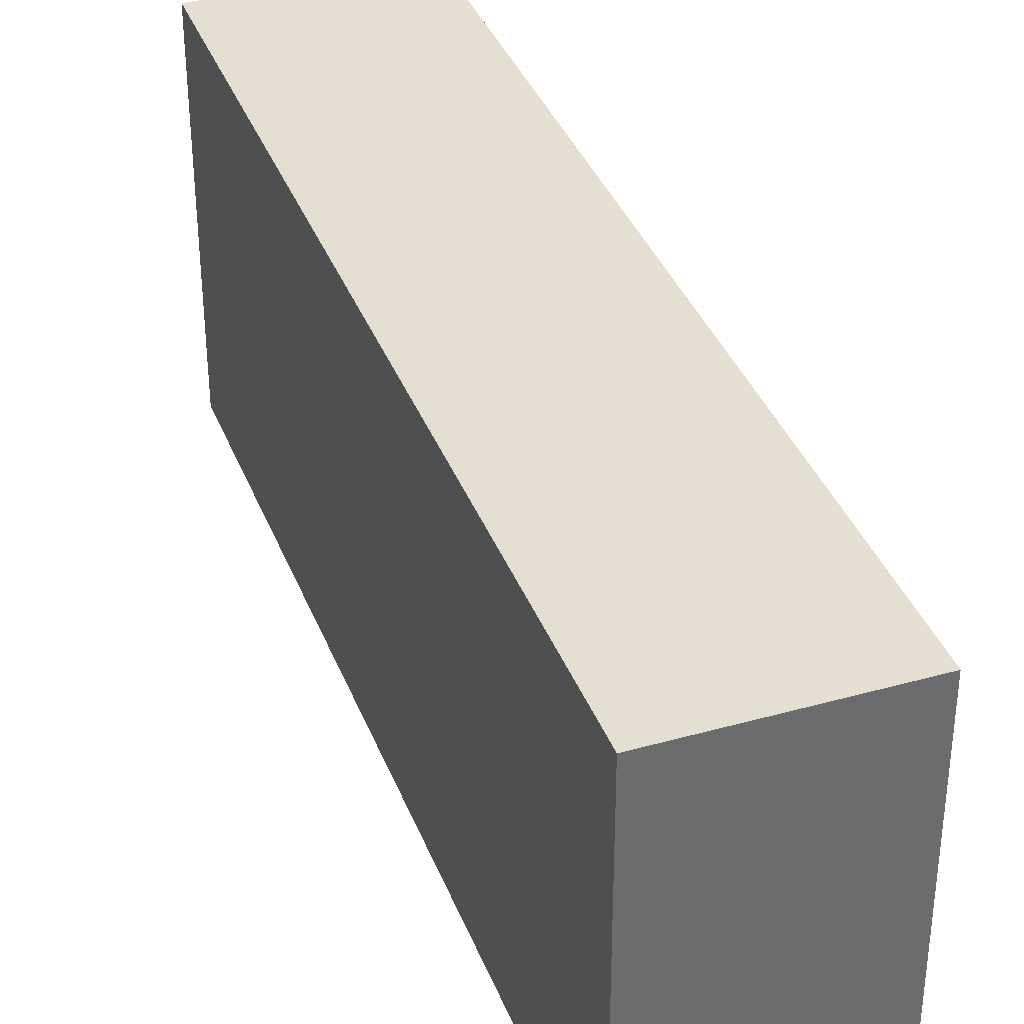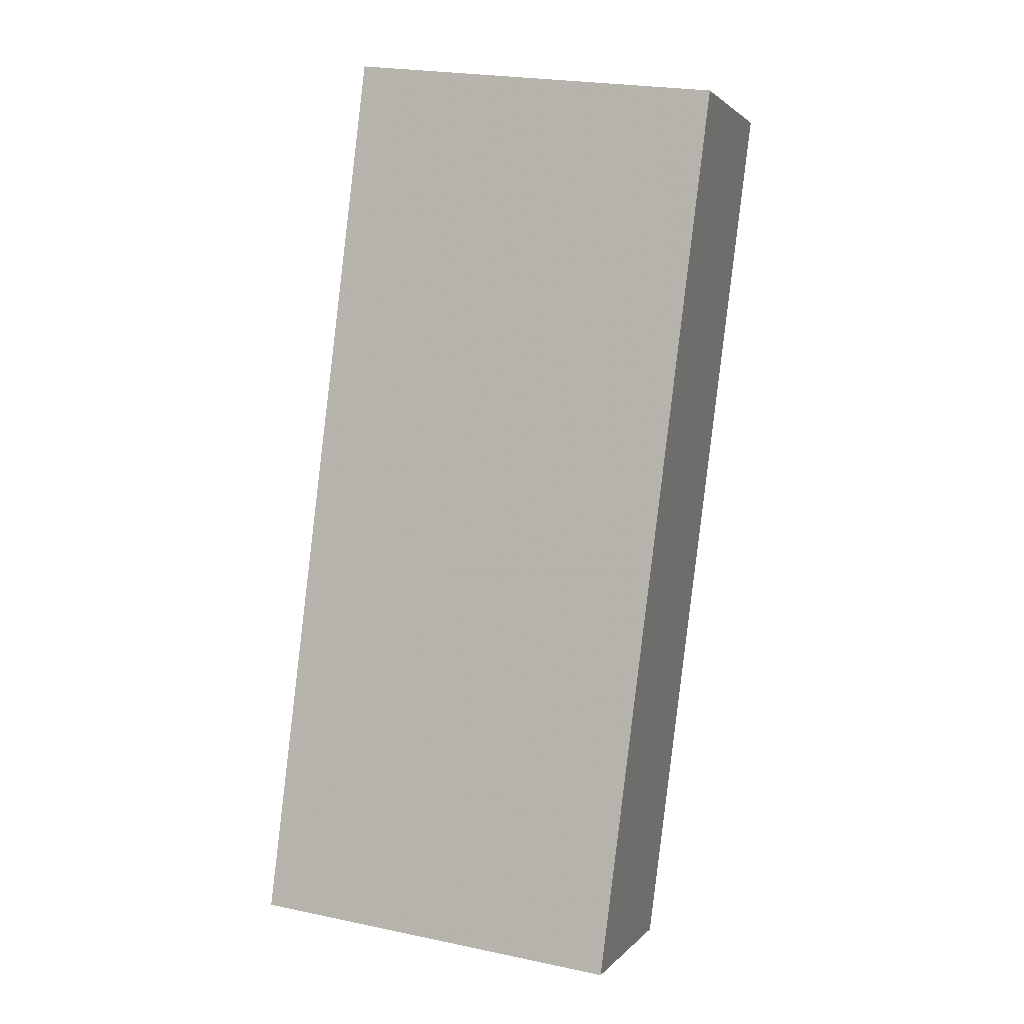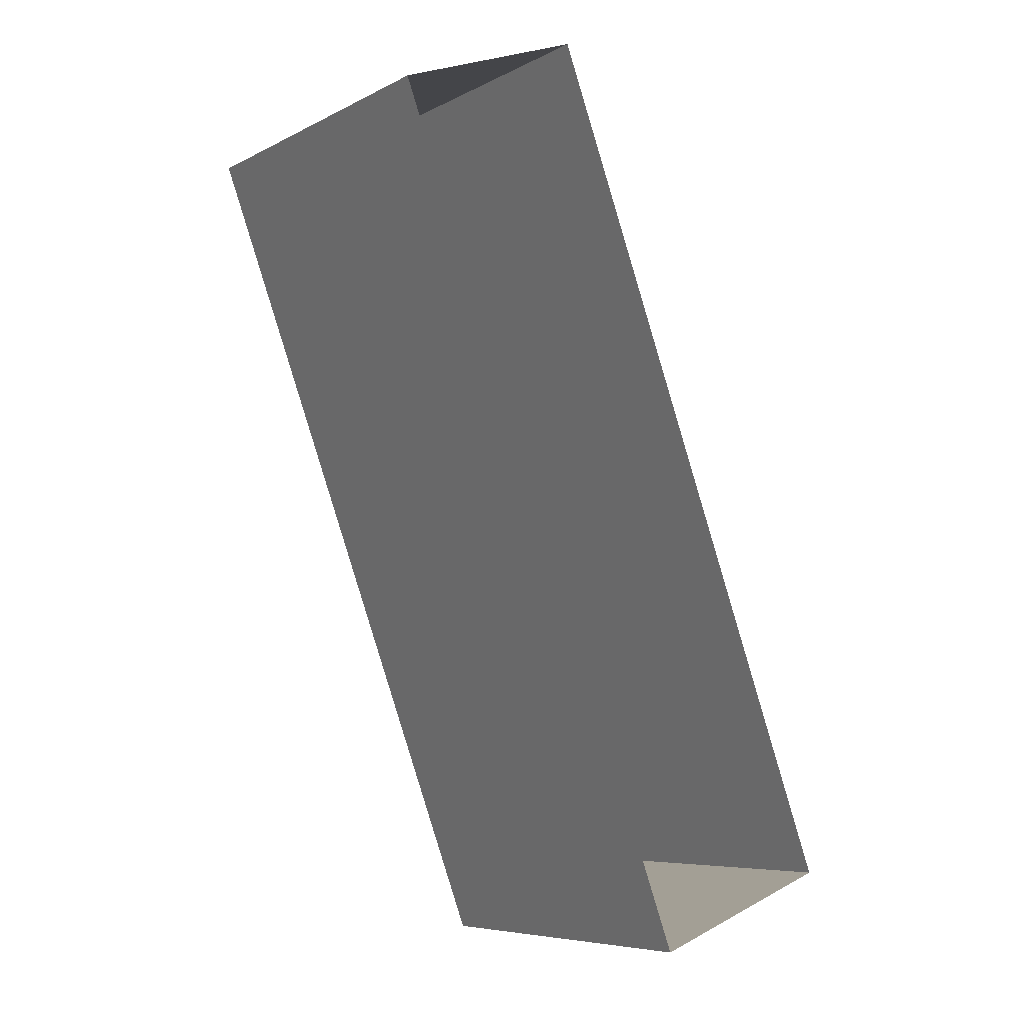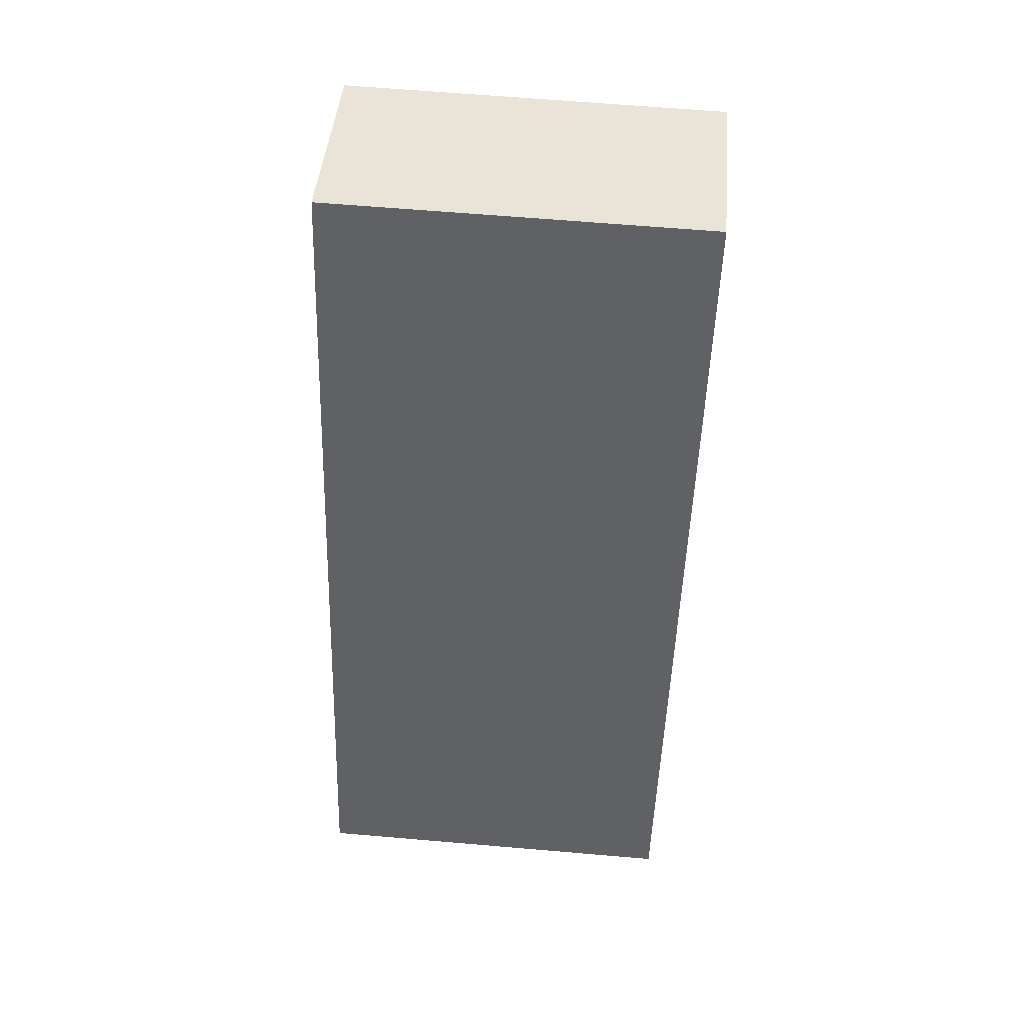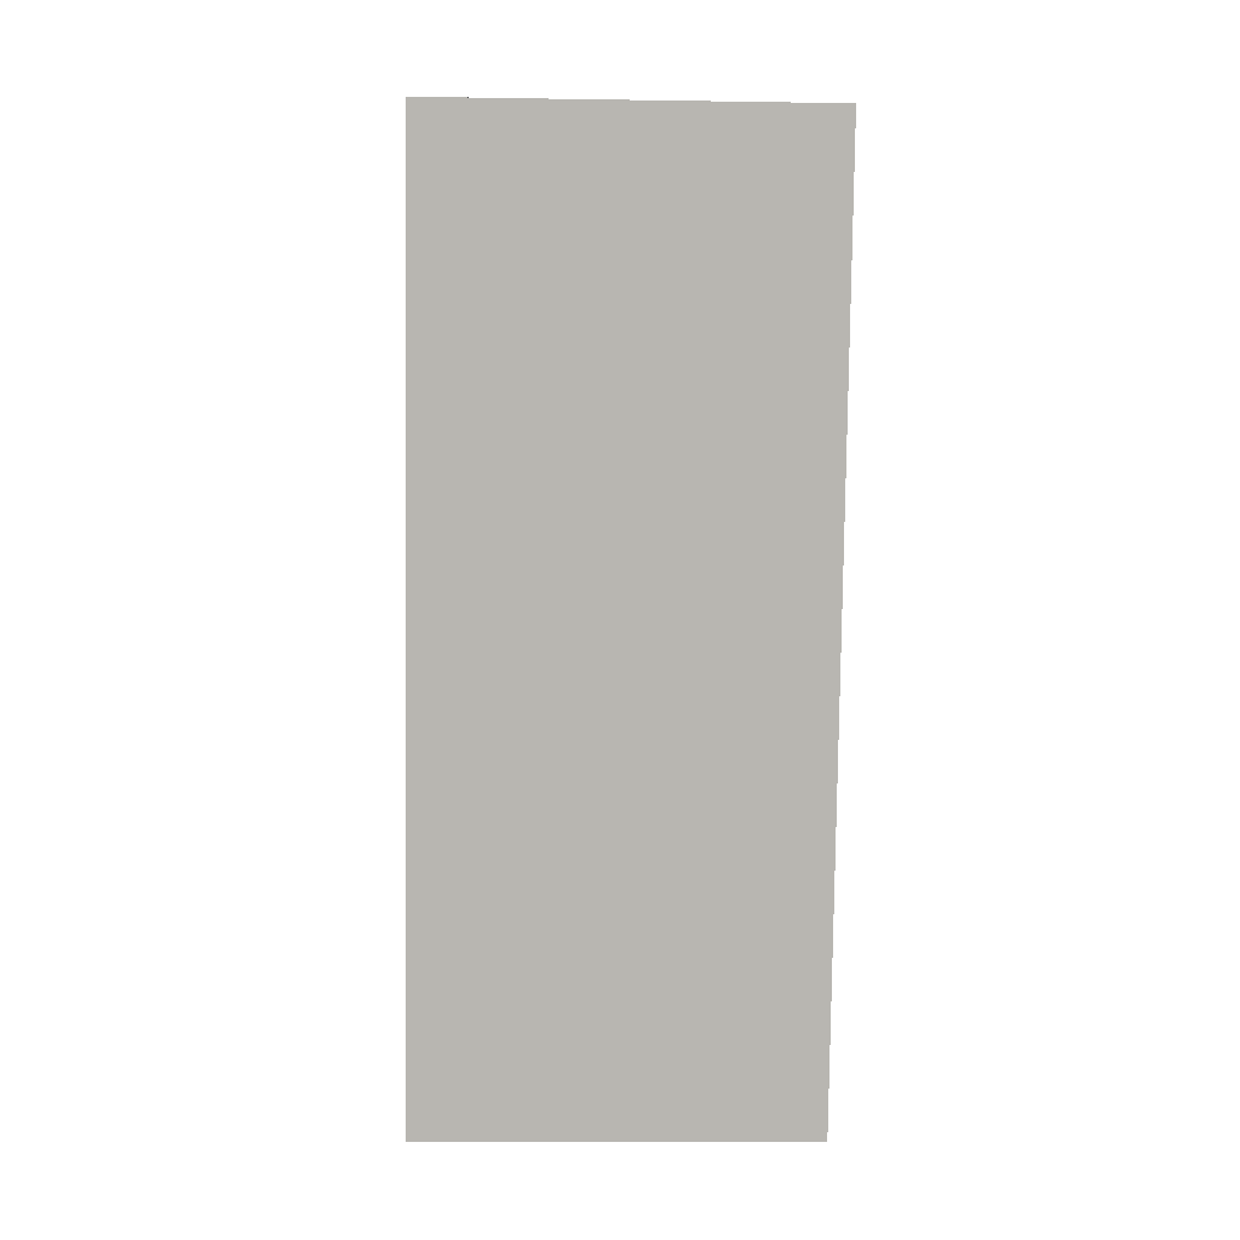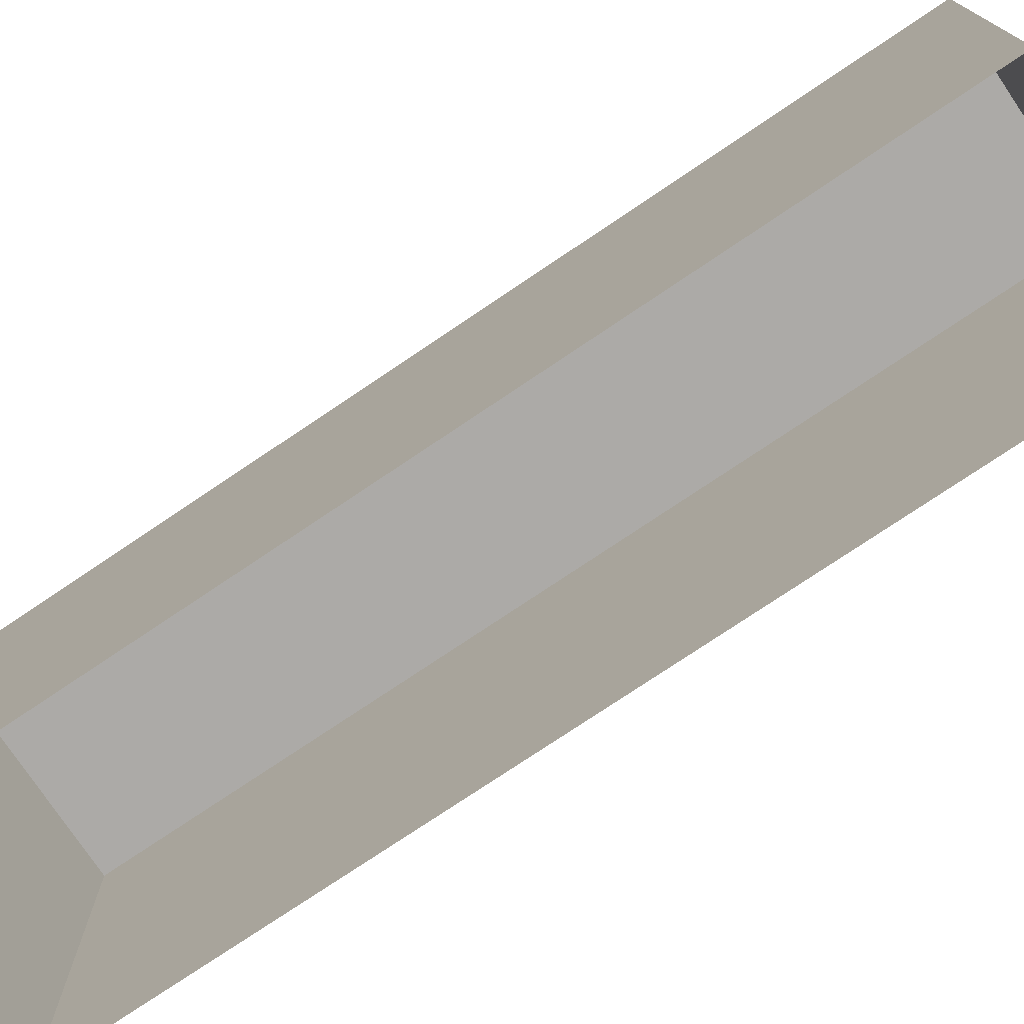
<metadata>
{"format":"obj","ext":"obj","renderer":"f3d","projection":"perspective","resolution":1024,"background":"white","views":[{"elev":37.3,"azim":139.6,"up":"+Z"},{"elev":23.5,"azim":-70.5,"up":"+Y"},{"elev":-6.9,"azim":144.8,"up":"+Y"},{"elev":62.9,"azim":-85.0,"up":"+Y"},{"elev":-11.9,"azim":87.8,"up":"+Y"},{"elev":-76.1,"azim":103.4,"up":"+Z"}]}
</metadata>
<code>
v -7137 -3.762e+04 8.421
v -7137 -3.762e+04 2.399
v -7140 -3.762e+04 2.401
v -7140 -3.762e+04 8.422
v -7142 -3.764e+04 2.4
v -7142 -3.764e+04 8.421
v -7145 -3.764e+04 2.401
v -7145 -3.764e+04 8.423
f 2 7 3
f 2 5 7
f 1 2 3
f 4 1 3
f 1 5 2
f 1 6 5
f 6 7 5
f 6 8 7
f 4 3 7
f 8 4 7
f 8 1 4
f 8 6 1

</code>
